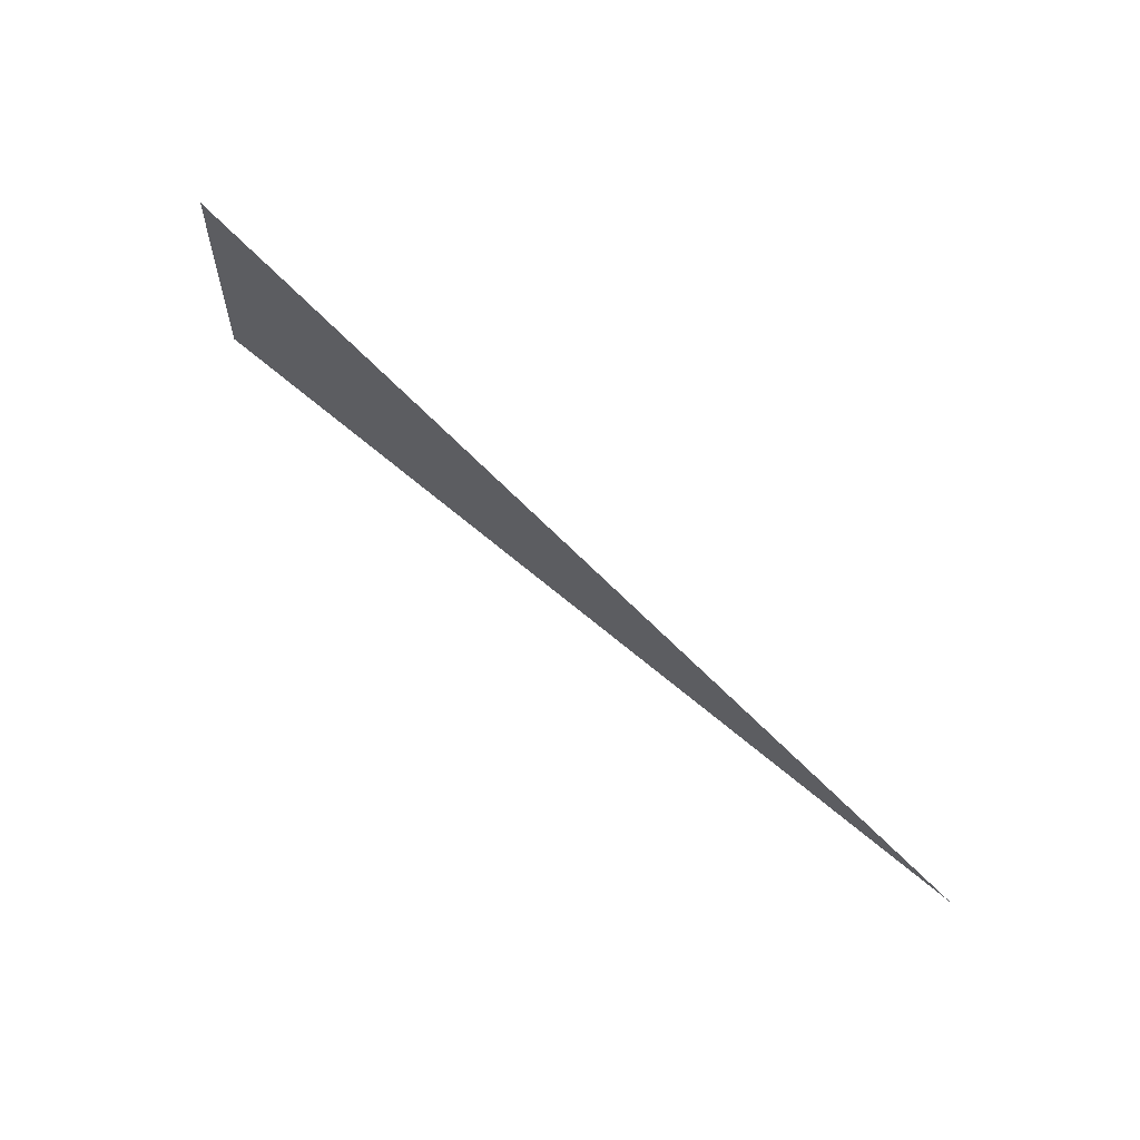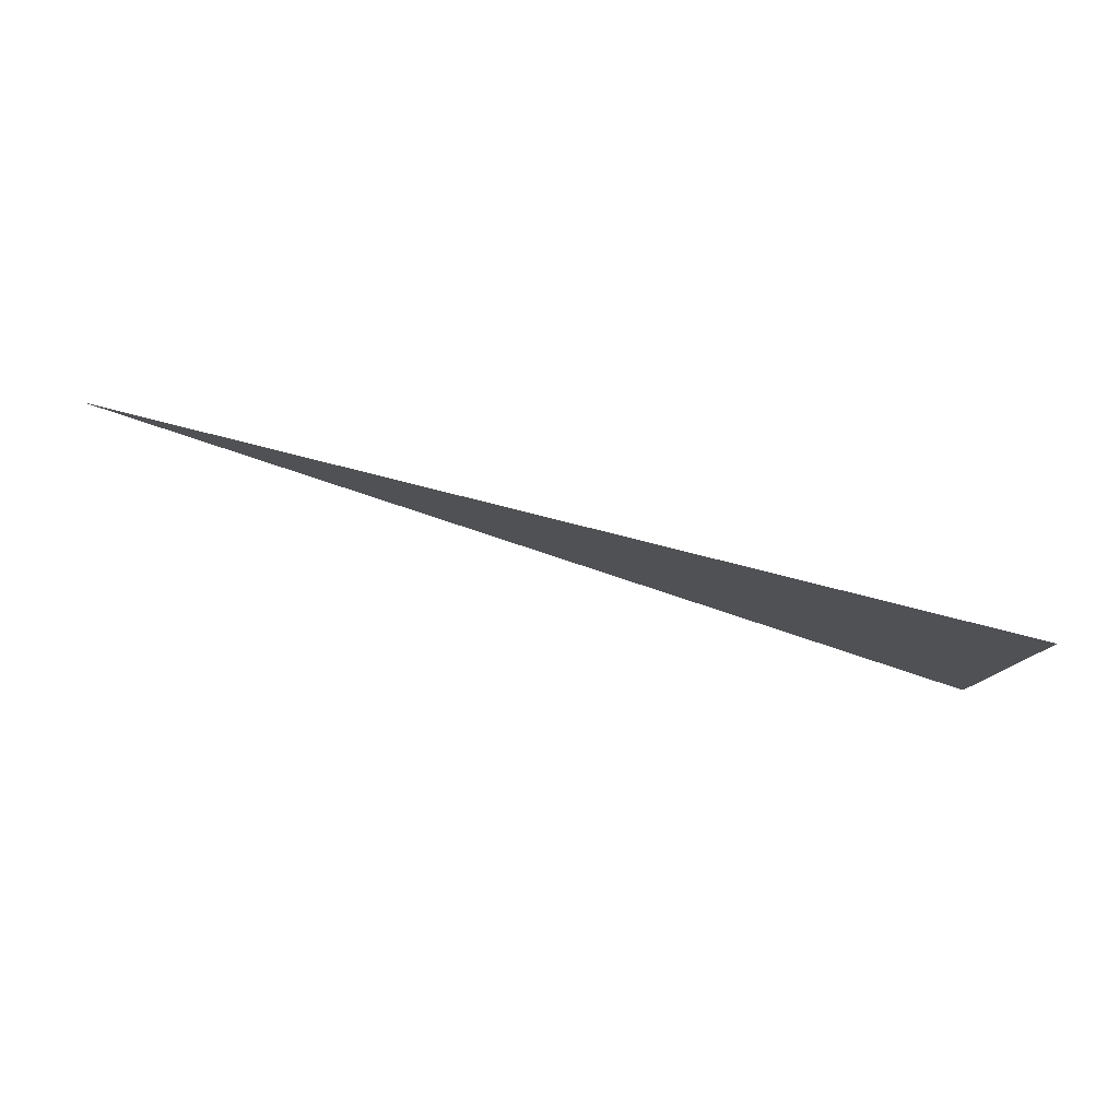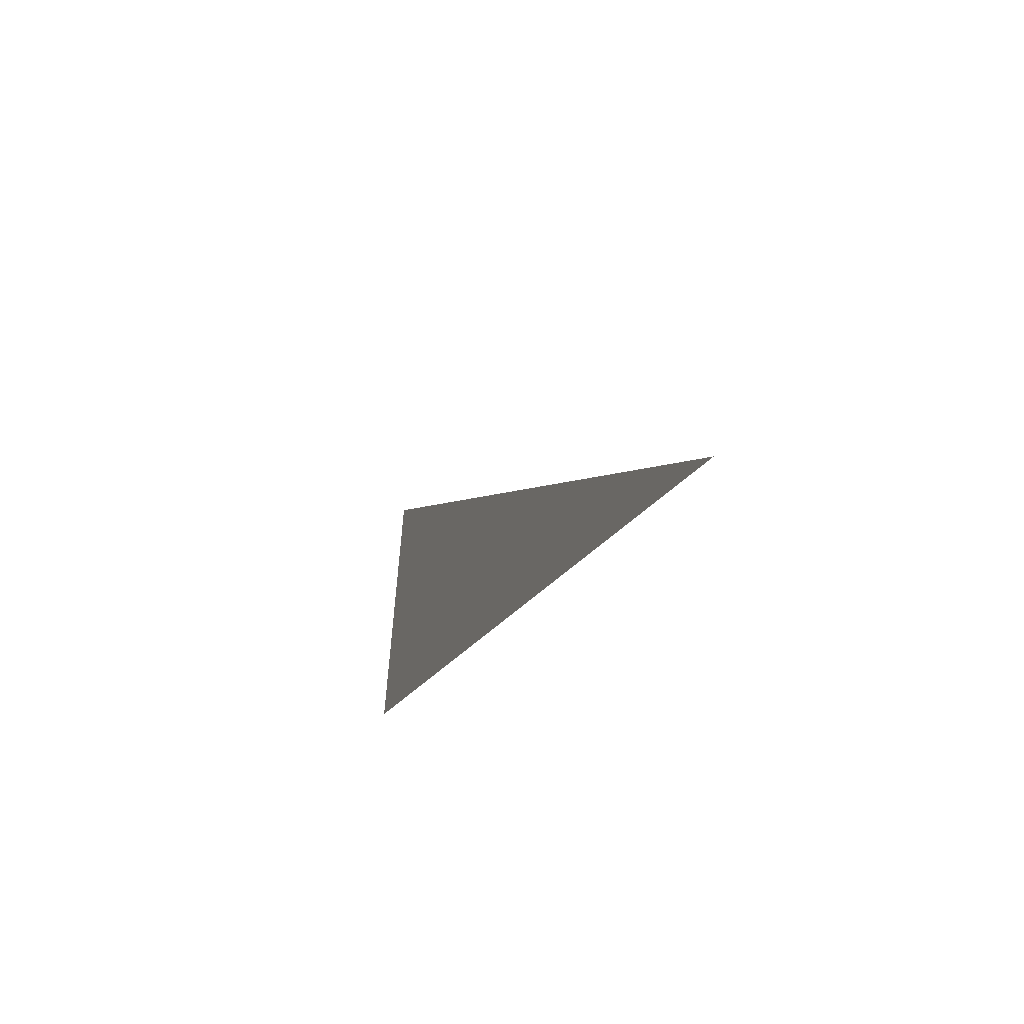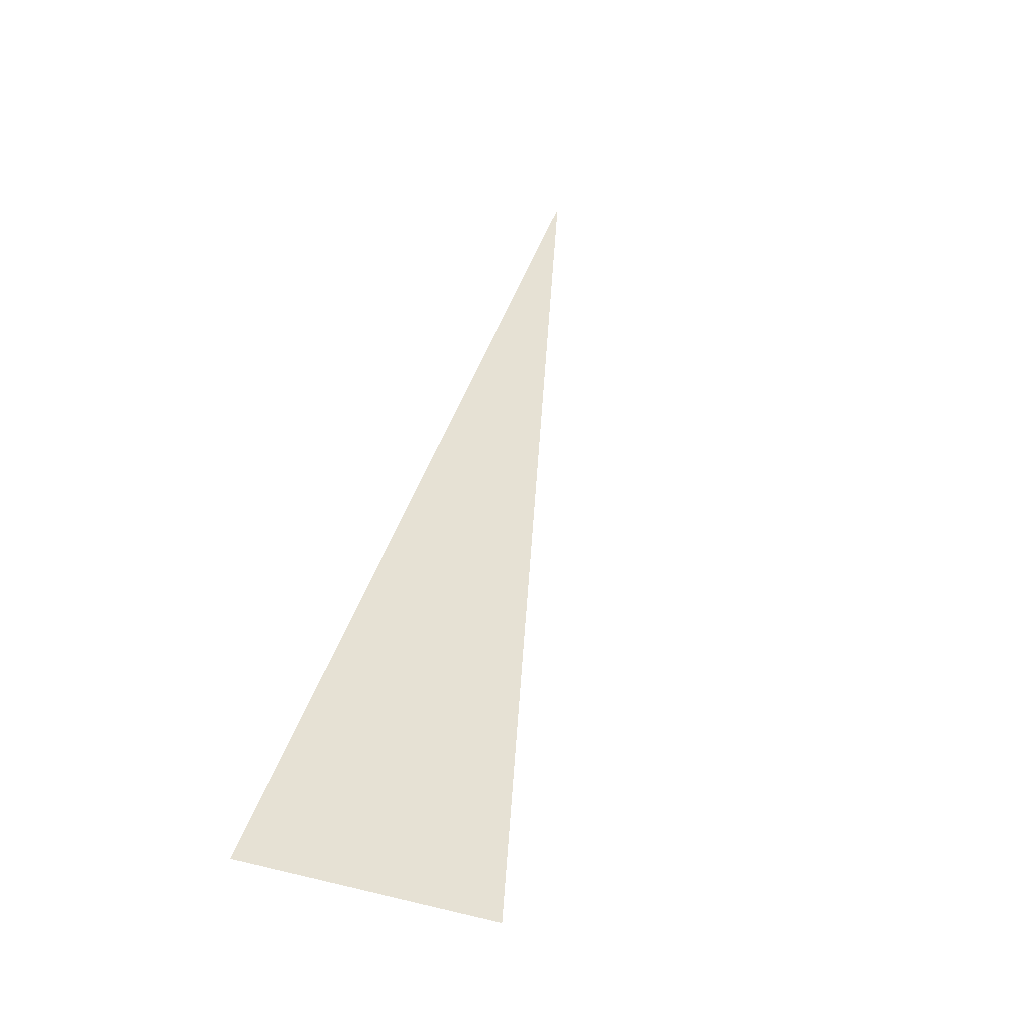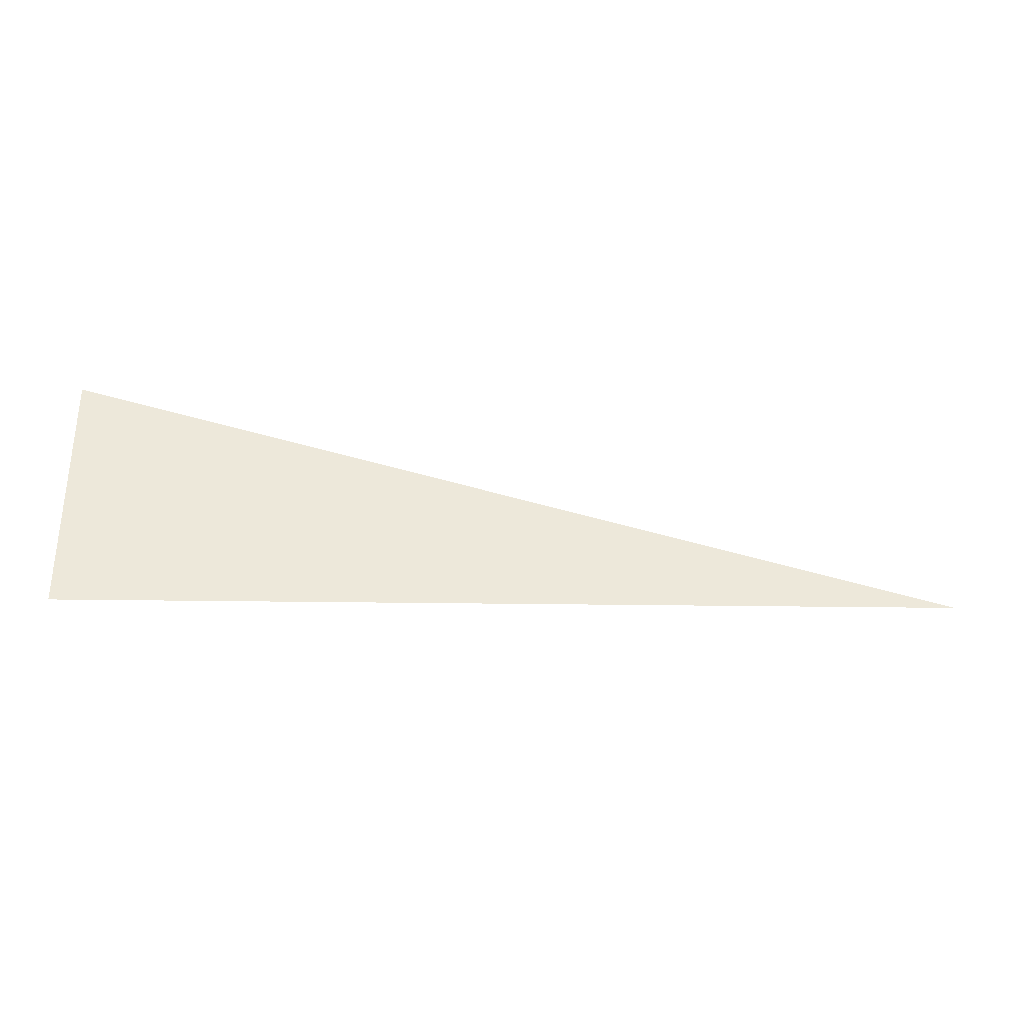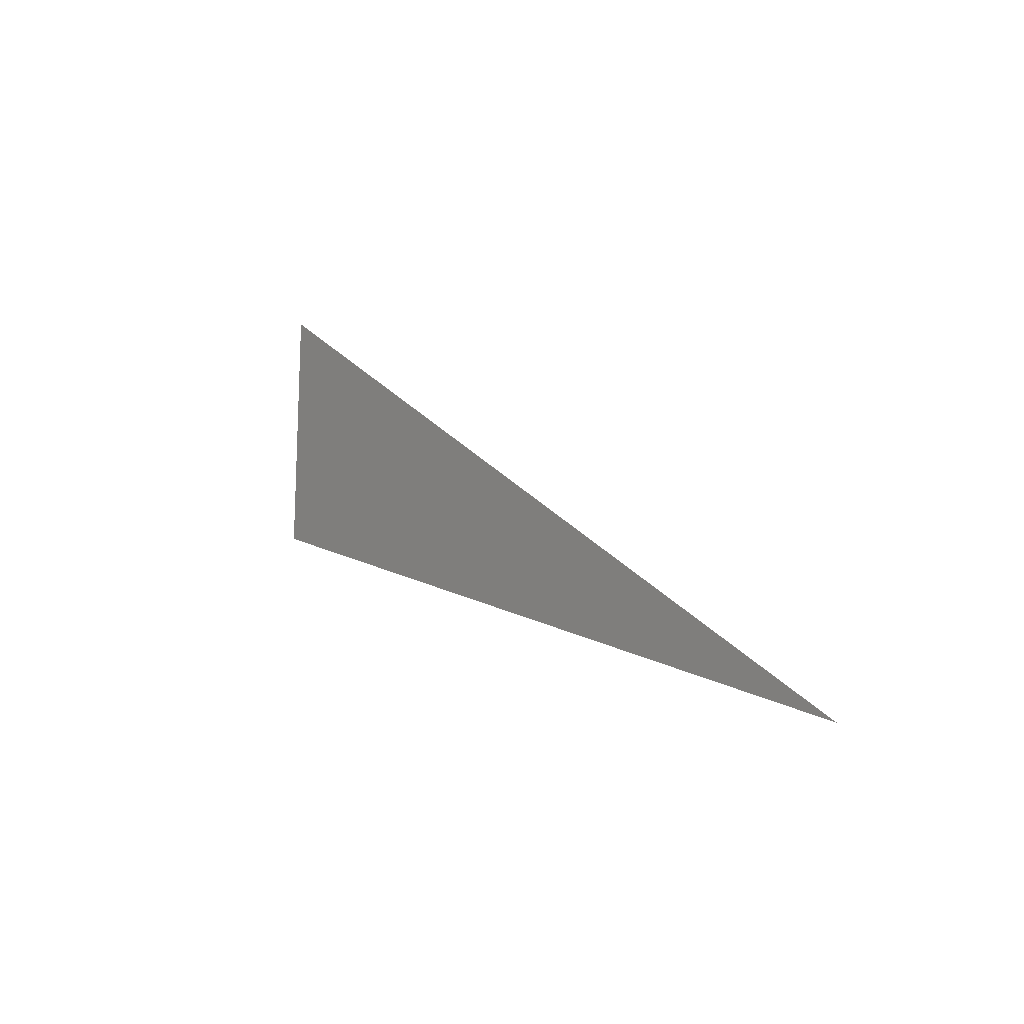
<metadata>
{"format":"obj","ext":"obj","renderer":"f3d","projection":"perspective","resolution":1024,"background":"white","views":[{"elev":73.3,"azim":-127.2,"up":"+Y"},{"elev":-17.5,"azim":-8.6,"up":"+Z"},{"elev":-16.8,"azim":-97.5,"up":"+Y"},{"elev":39.6,"azim":107.6,"up":"+Z"},{"elev":-32.3,"azim":-173.7,"up":"+Y"},{"elev":15.3,"azim":-114.0,"up":"+Y"}]}
</metadata>
<code>
v -1075 -226 481.4
v -1076 -226 481.7
v -1075 -225.7 481.5
v -1076 -225.6 481.7
v -1075 -225 481.5
v -1076 -224.9 481.8
f 1 2 3

</code>
